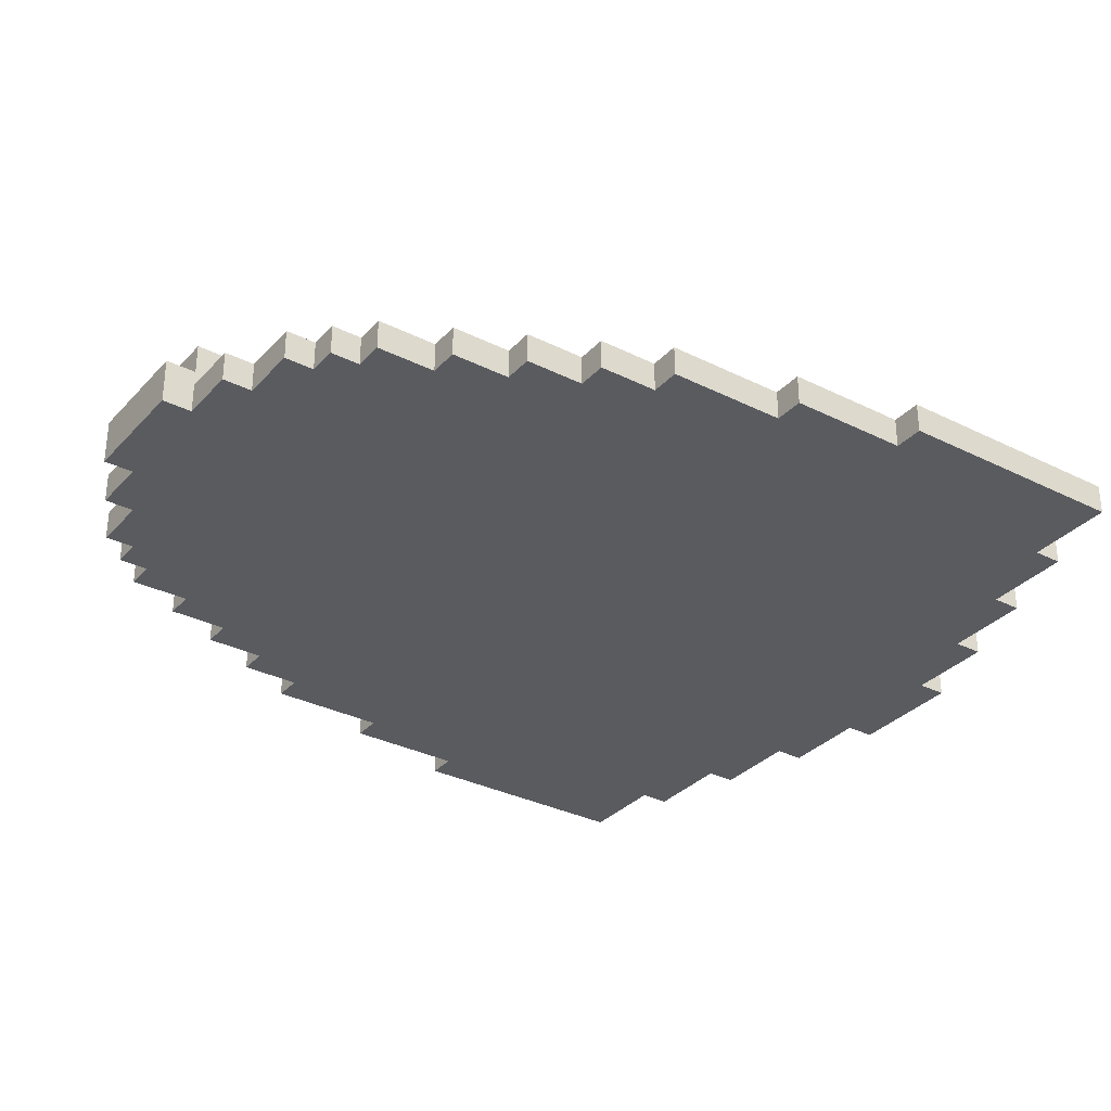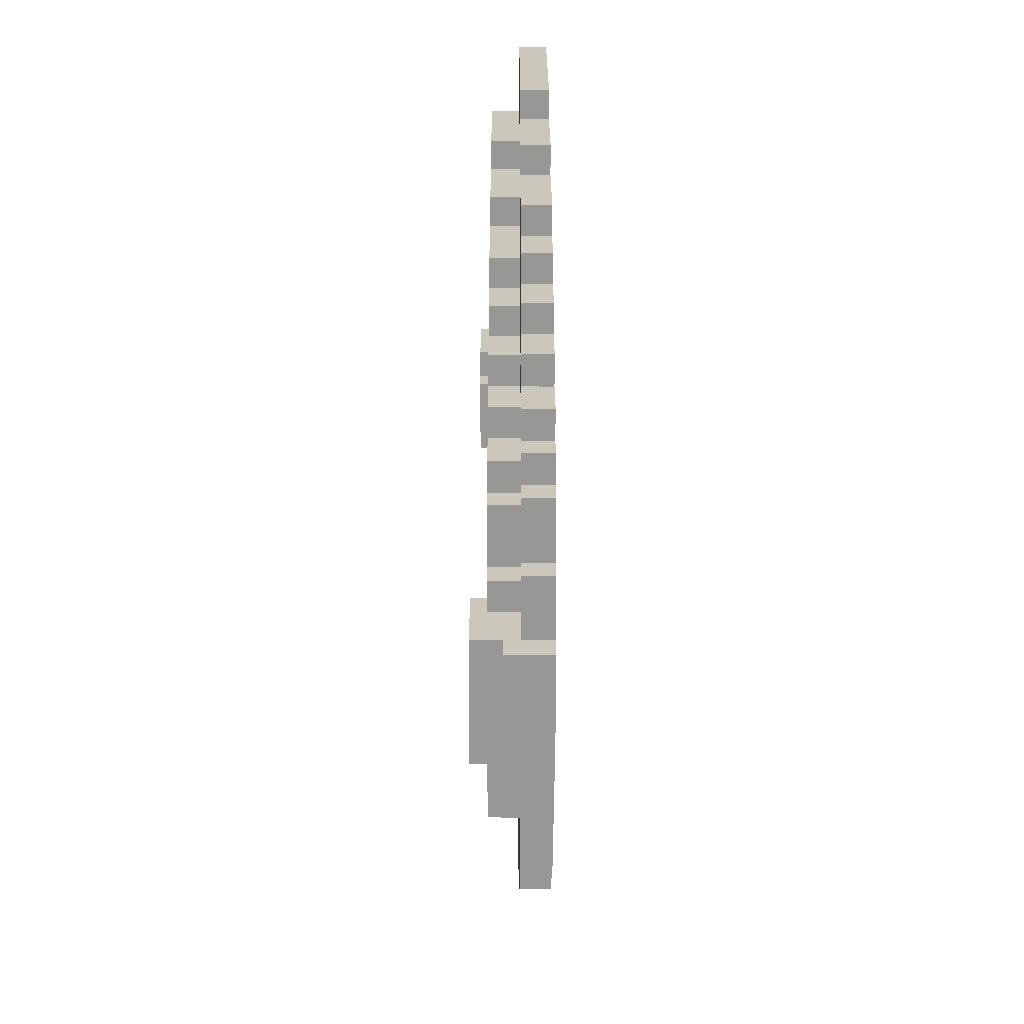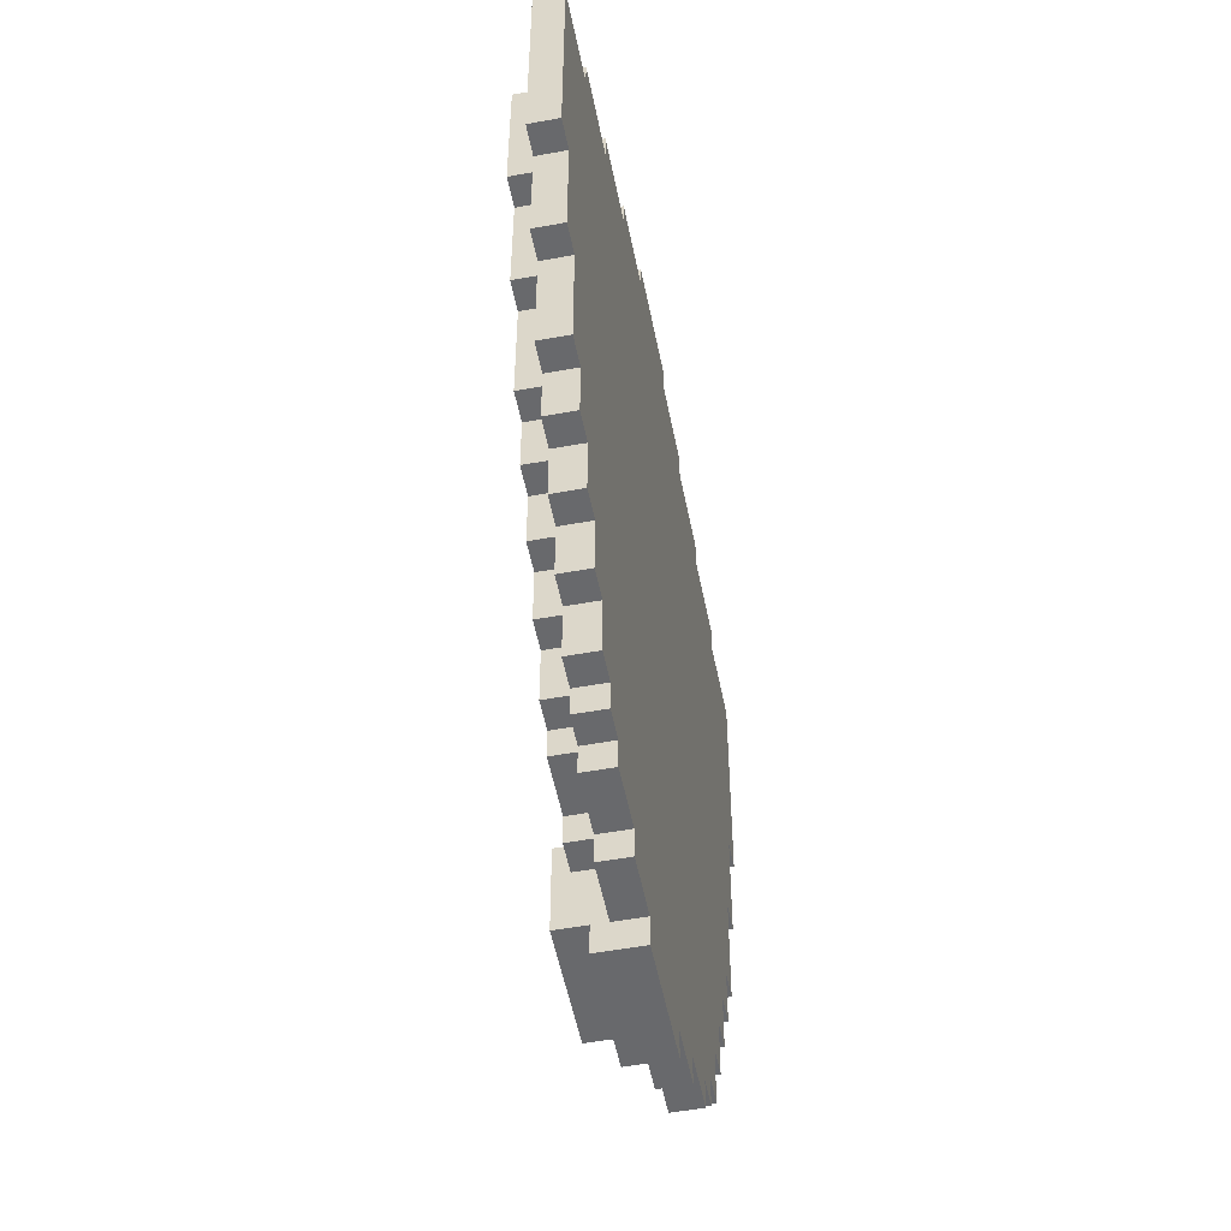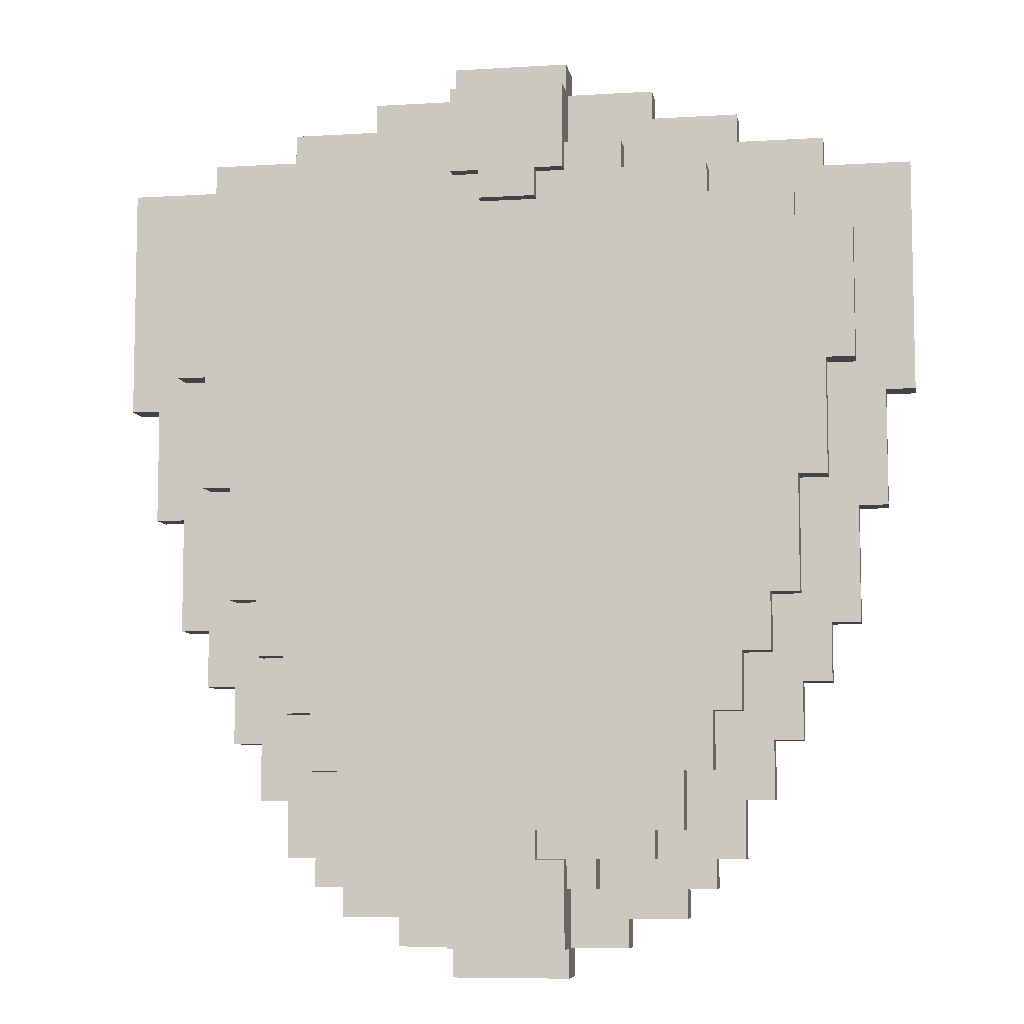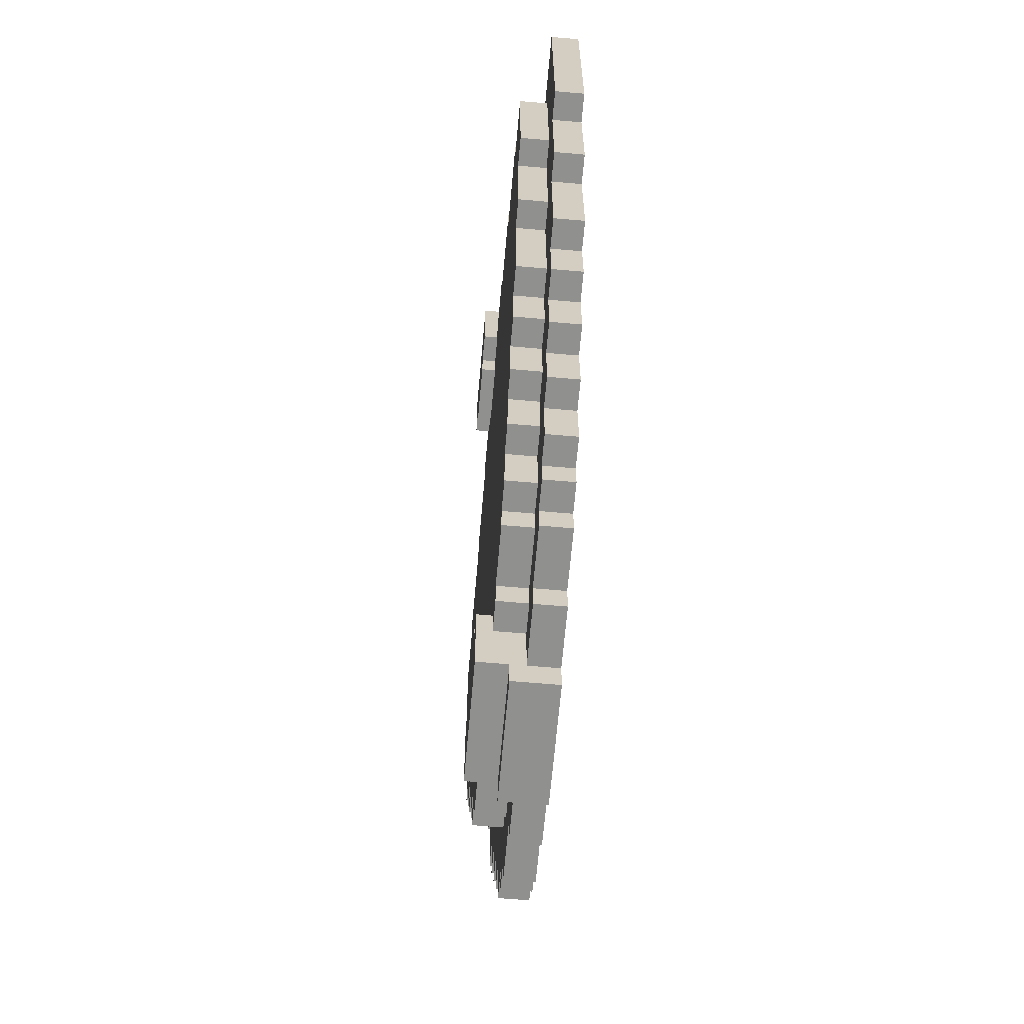
<metadata>
{"format":"obj","ext":"obj","renderer":"f3d","projection":"perspective","resolution":1024,"background":"white","views":[{"elev":-32.4,"azim":55.1,"up":"+Z"},{"elev":-68.3,"azim":89.9,"up":"+Y"},{"elev":-52.7,"azim":101.1,"up":"+Y"},{"elev":-7.6,"azim":9.8,"up":"+Y"},{"elev":-65.5,"azim":85.0,"up":"+Y"}]}
</metadata>
<code>
o Shield_NEW_UV_Shield_NEW_UVShape.004
v 12.5 87.5 -0.781
v 21.88 28.12 -0.781
v 3.125 12.5 2.344
v 21.88 84.38 -0.781
v 25 93.75 -3.906
v -37.5 37.5 -0.781
v 25 34.38 -0.781
v 15.63 93.75 -3.906
v -18.75 15.62 2.344
v -37.5 65.62 -0.781
v 21.88 84.38 2.344
v -31.25 31.25 -3.906
v 37.5 37.5 -0.781
v 21.88 87.5 -0.781
v -6.25 0 -3.906
v 12.5 90.62 2.344
v 6.25 0 -3.906
v -43.75 62.5 -3.906
v -6.25 87.5 3.907
v 34.38 53.12 2.344
v -3.125 12.5 2.344
v 6.25 90.62 2.344
v -34.38 31.25 -3.906
v 31.25 53.12 2.344
v -34.38 53.12 2.344
v 12.5 6.25 -0.781
v -31.25 25 -3.906
v -28.13 25 -3.906
v -21.88 84.38 2.344
v -6.25 12.5 2.344
v 25 90.62 -0.781
v 25 34.38 2.344
v -3.125 84.38 2.344
v 40.63 50 -0.781
v -6.25 90.62 2.344
v -6.25 12.5 3.907
v -6.25 87.5 2.344
v -3.125 87.5 2.344
v 18.75 21.88 2.344
v -34.38 31.25 -0.781
v -3.125 12.5 3.907
v -6.25 9.375 2.344
v 31.25 25 -0.781
v -25 18.75 -0.781
v 28.13 40.62 2.344
v 6.25 3.125 -3.906
v -31.25 53.12 -0.781
v 12.5 3.125 -3.906
v -28.13 18.75 -0.781
v -43.75 62.5 -0.781
v -34.38 65.62 -0.781
v 18.75 15.62 -0.781
v -6.25 0 0.7815
v -6.25 100 0.7815
v 40.63 62.5 -3.906
v -6.25 96.88 0.7815
v -6.25 9.375 2.344
v 21.88 87.5 2.344
v 28.13 25 -0.781
v -3.125 84.38 3.907
v 6.25 0 0.7815
v -31.25 53.12 2.344
v 6.25 96.88 -3.906
v 43.75 62.5 -3.906
v 9.375 12.5 -0.781
v 6.25 100 -3.906
v 28.13 34.38 2.344
v -6.25 96.88 3.907
v -25 34.38 -0.781
v -6.25 9.375 3.907
v -21.88 87.5 -0.781
v 37.5 65.62 2.344
v 3.125 84.38 2.344
v -34.38 87.5 -3.906
v 1e-06 84.38 2.344
v 6.25 12.5 2.344
v 12.5 6.25 -3.906
v -6.25 12.5 2.344
v 18.75 6.25 -3.906
v -34.38 90.62 -0.781
v -3.125 12.5 2.344
v 25 28.12 2.344
v 6.25 3.125 0.7815
v 6.25 9.375 2.344
v -6.25 87.5 2.344
v 1e-06 84.38 2.344
v -21.88 21.88 2.344
v 34.38 90.62 -3.906
v 6.25 9.375 2.344
v -40.63 62.5 -3.906
v 25 90.62 -3.906
v -15.63 96.88 -0.781
v 6.25 87.5 2.344
v 15.63 12.5 -0.781
v -18.75 6.25 -0.781
v 21.88 12.5 -0.781
v 18.75 9.375 -0.781
v -9.375 12.5 -0.781
v -12.5 6.25 -0.781
v -12.5 87.5 -0.781
v 34.38 65.62 2.344
v -9.375 12.5 2.344
v -43.75 87.5 -0.781
v -3.125 87.5 3.907
v 21.88 9.375 -0.781
v 34.38 65.62 -0.781
v 25 28.12 -0.781
v 18.75 9.375 -3.906
v 21.88 9.375 -3.906
v 12.5 90.62 -0.781
v -43.75 87.5 -3.906
v -15.63 96.88 -3.906
v 31.25 81.25 2.344
v -31.25 40.62 -0.781
v 18.75 15.62 2.344
v -40.63 62.5 -0.781
v -28.13 18.75 -3.906
v -25 18.75 -3.906
v -31.25 31.25 -0.781
v 37.5 37.5 -3.906
v 34.38 90.62 -0.781
v -6.25 3.125 0.7815
v 28.13 40.62 -0.781
v -25 34.38 2.344
v -3.125 15.62 2.344
v -25 90.62 -0.781
v 31.25 84.38 2.344
v -31.25 40.62 2.344
v -6.25 96.88 -0.781
v -25 12.5 -0.781
v 3.125 87.5 2.344
v 12.5 87.5 2.344
v -37.5 81.25 2.344
v 12.5 3.125 -0.781
v -18.75 21.88 -0.781
v -21.88 21.88 -0.781
v 6.25 3.125 3.906
v 21.88 12.5 -3.906
v 25 12.5 -3.906
v -15.63 12.5 2.344
v 34.38 37.5 -3.906
v 31.25 53.12 -0.781
v 6.25 100 0.7815
v -15.63 93.75 -3.906
v -25 28.12 -0.781
v -6.25 3.125 3.907
v -28.13 34.38 2.344
v 37.5 81.25 2.344
v -3.125 15.62 3.907
v -3.125 15.62 2.344
v -12.5 3.125 -0.781
v 34.38 87.5 -0.781
v -28.13 34.38 -0.781
v -6.25 3.125 -0.781
v -31.25 81.25 2.344
v 3.125 15.62 3.906
v -6.25 9.375 -0.781
v -21.88 28.12 -0.781
v 9.375 9.375 -0.781
v -37.5 50 -0.781
v 15.63 15.62 -0.781
v -34.38 37.5 -0.781
v -34.38 87.5 -0.781
v -21.88 28.12 2.344
v -25 12.5 -3.906
v -21.88 12.5 -3.906
v -34.38 37.5 -3.906
v -15.63 12.5 -0.781
v -37.5 37.5 -3.906
v 21.88 21.88 2.344
v 15.63 12.5 2.344
v -9.375 9.375 -0.781
v 21.88 21.88 -0.781
v 18.75 21.88 -0.781
v -18.75 9.375 -0.781
v -21.88 9.375 -0.781
v -21.88 84.38 -0.781
v 34.38 31.25 -3.906
v 34.38 37.5 -0.781
v -40.63 50 -3.906
v -31.25 84.38 -0.781
v 6.25 90.62 2.344
v 6.25 96.88 0.7815
v 37.5 65.62 -0.781
v 28.13 34.38 -0.781
v 3.125 87.5 3.906
v -3.125 87.5 2.344
v -6.25 90.62 -0.781
v -28.13 40.62 -0.781
v -3.125 84.38 2.344
v -21.88 9.375 -3.906
v -18.75 9.375 -3.906
v -34.38 65.62 2.344
v 31.25 31.25 -3.906
v -15.63 15.62 2.344
v 6.25 87.5 3.906
v 25 18.75 -3.906
v 28.13 18.75 -3.906
v 40.63 62.5 -0.781
v 3.125 12.5 3.906
v 6.25 3.125 -0.781
v 3.125 84.38 2.344
v 31.25 40.62 -0.781
v -21.88 12.5 -0.781
v 15.63 96.88 -3.906
v 43.75 87.5 -3.906
v -28.13 40.62 2.344
v 31.25 40.62 2.344
v 40.63 50 -3.906
v 15.63 15.62 2.344
v -37.5 81.25 -0.781
v -25 93.75 -3.906
v 37.5 50 -3.906
v 43.75 87.5 -0.781
v -15.63 93.75 -0.781
v 9.375 12.5 2.344
v 6.25 9.375 -0.781
v 37.5 81.25 -0.781
v -37.5 50 -3.906
v -25 90.62 -3.906
v -25 28.12 2.344
v 6.25 90.62 -0.781
v -34.38 90.62 -3.906
v 15.63 93.75 -0.781
v 18.75 6.25 -0.781
v -6.25 90.62 2.344
v 6.25 96.88 -0.781
v 15.63 96.88 -0.781
v 34.38 31.25 -0.781
v 9.375 9.375 2.344
v -9.375 9.375 2.344
v -12.5 87.5 2.344
v 34.38 87.5 -3.906
v -12.5 90.62 -0.781
v -18.75 6.25 -3.906
v 25 93.75 -0.781
v 34.38 53.12 -0.781
v -25 93.75 -0.781
v -21.88 87.5 2.344
v -31.25 81.25 -0.781
v 3.125 87.5 2.344
v 28.13 18.75 -0.781
v -40.63 50 -0.781
v 25 18.75 -0.781
v 6.25 12.5 2.344
v 3.125 84.38 3.906
v -12.5 6.25 -3.906
v -37.5 65.62 2.344
v 3.125 15.62 2.344
v -6.25 100 -3.906
v 31.25 81.25 -0.781
v -6.25 96.88 -3.906
v -28.13 25 -0.781
v 25 12.5 -0.781
v 31.25 31.25 -0.781
v 28.13 25 -3.906
v 31.25 25 -3.906
v 6.25 12.5 3.906
v -12.5 3.125 -3.906
v -31.25 84.38 2.344
v -6.25 3.125 -3.906
v -31.25 25 -0.781
v 43.75 62.5 -0.781
v 37.5 50 -0.781
v 6.25 96.88 3.906
v 21.88 28.12 2.344
v -18.75 21.88 2.344
v -12.5 90.62 2.344
v -18.75 15.62 -0.781
v -15.63 15.62 -0.781
v -34.38 53.12 -0.781
v 6.25 87.5 2.344
v 31.25 84.38 -0.781
v 3.125 12.5 2.344
v 3.125 15.62 2.344
f 56 54 129
f 15 53 154
f 22 183 265
f 201 61 17
f 110 1 14
f 24 20 101
f 186 104 60
f 114 162 153
f 41 36 70
f 197 139 138
f 75 73 246
f 61 53 15
f 199 34 209
f 183 56 68
f 66 250 54
f 211 10 248
f 50 103 111
f 116 90 180
f 271 25 193
f 219 169 6
f 114 128 62
f 23 40 162
f 153 147 207
f 27 262 119
f 69 145 221
f 158 136 87
f 117 49 253
f 135 269 9
f 118 165 130
f 122 83 137
f 249 150 149
f 39 115 52
f 244 254 139
f 198 256 59
f 266 170 173
f 257 194 255
f 32 82 107
f 178 141 179
f 123 45 67
f 264 13 120
f 203 142 24
f 237 106 101
f 218 148 72
f 214 263 64
f 98 102 140
f 235 247 99
f 261 154 151
f 77 79 225
f 134 201 46
f 65 94 171
f 53 61 83
f 177 181 260
f 240 211 133
f 74 111 103
f 220 223 80
f 212 238 215
f 100 71 239
f 234 268 226
f 92 129 252
f 56 183 143
f 152 214 206
f 113 148 218
f 91 31 121
f 224 236 5
f 205 63 227
f 182 16 110
f 273 4 11
f 14 1 132
f 51 193 248
f 259 151 99
f 79 108 97
f 167 162 6
f 161 52 115
f 120 13 179
f 270 195 9
f 189 207 128
f 191 176 204
f 158 164 221
f 192 175 176
f 197 198 242
f 105 97 108
f 4 14 58
f 118 44 49
f 177 29 239
f 69 124 147
f 3 249 156
f 48 77 26
f 106 184 72
f 76 3 200
f 173 170 39
f 33 60 104
f 168 140 195
f 235 95 175
f 94 161 210
f 64 263 199
f 12 119 40
f 100 232 268
f 38 104 19
f 73 241 186
f 78 36 41
f 219 160 243
f 241 272 196
f 81 41 149
f 7 185 67
f 240 155 260
f 251 273 127
f 142 237 20
f 47 62 25
f 8 205 228
f 159 65 216
f 28 253 262
f 90 116 50
f 256 257 43
f 135 267 87
f 91 5 236
f 233 88 121
f 138 139 254
f 123 203 208
f 220 126 238
f 109 138 96
f 217 159 230
f 2 107 82
f 166 204 130
f 157 42 231
f 1 110 16
f 74 163 80
f 172 231 102
f 144 215 92
f 213 209 34
f 194 178 229
f 17 61 15
f 55 199 209
f 265 183 68
f 143 66 54
f 133 211 248
f 18 50 111
f 243 116 180
f 51 271 193
f 160 219 6
f 47 114 62
f 167 23 162
f 189 153 207
f 12 27 119
f 124 69 221
f 164 158 87
f 28 117 253
f 267 135 9
f 44 118 130
f 146 122 137
f 156 249 149
f 174 39 52
f 197 244 139
f 242 198 59
f 2 266 173
f 43 257 255
f 7 32 107
f 229 178 179
f 185 123 67
f 213 264 120
f 208 203 24
f 20 237 101
f 184 218 72
f 206 214 64
f 168 98 140
f 95 235 99
f 259 261 151
f 26 77 225
f 48 134 46
f 216 65 171
f 122 53 83
f 29 177 260
f 155 240 133
f 163 74 103
f 126 220 80
f 144 212 215
f 232 100 239
f 188 234 226
f 112 92 252
f 54 56 143
f 233 152 206
f 251 113 218
f 88 91 121
f 8 224 5
f 228 205 227
f 222 182 110
f 127 273 11
f 58 14 132
f 10 51 248
f 247 259 99
f 225 79 97
f 169 167 6
f 210 161 115
f 141 120 179
f 269 270 9
f 114 189 128
f 166 191 204
f 145 158 221
f 191 192 176
f 244 197 242
f 109 105 108
f 11 4 58
f 117 118 49
f 71 177 239
f 153 69 147
f 200 3 156
f 134 48 26
f 101 106 72
f 258 76 200
f 174 173 39
f 38 33 104
f 270 168 195
f 192 235 175
f 171 94 210
f 55 64 199
f 23 12 40
f 234 100 268
f 37 38 19
f 246 73 186
f 81 78 41
f 180 219 243
f 186 241 196
f 150 81 149
f 32 7 67
f 181 240 260
f 113 251 127
f 24 142 20
f 271 47 25
f 224 8 228
f 230 159 216
f 27 28 262
f 18 90 50
f 59 256 43
f 136 135 87
f 31 91 236
f 152 233 121
f 96 138 254
f 45 123 208
f 212 220 238
f 105 109 96
f 89 217 230
f 266 2 82
f 165 166 130
f 172 157 231
f 132 1 16
f 223 74 80
f 98 172 102
f 112 144 92
f 264 213 34
f 255 194 229
f 68 56 35
f 35 37 19
f 188 35 56
f 129 54 250
f 122 57 157
f 57 70 36
f 57 122 146
f 154 53 122
f 227 143 183
f 66 143 227
f 222 227 183
f 196 272 22
f 83 61 201
f 137 83 84
f 84 76 258
f 217 84 83
f 110 224 227
f 224 228 227
f 31 236 224
f 152 121 31
f 214 152 218
f 199 263 214
f 264 34 199
f 179 13 264
f 179 185 255
f 255 107 59
f 59 173 244
f 244 52 96
f 97 105 96
f 97 94 26
f 26 159 201
f 159 217 201
f 159 26 94
f 52 161 94
f 52 244 173
f 173 59 107
f 107 255 185
f 185 179 203
f 237 142 203
f 184 106 237
f 214 218 184
f 218 152 273
f 14 4 273
f 97 96 52
f 199 184 237
f 264 237 203
f 273 152 31
f 14 31 224
f 45 208 24
f 32 67 45
f 266 82 32
f 39 170 266
f 210 115 39
f 216 171 210
f 216 245 89
f 275 274 245
f 275 39 266
f 30 21 125
f 42 30 102
f 195 140 102
f 267 9 195
f 164 87 267
f 124 221 164
f 207 147 124
f 62 128 207
f 193 25 62
f 193 155 133
f 29 260 155
f 232 239 29
f 268 232 85
f 190 187 85
f 86 190 32
f 202 86 45
f 93 131 202
f 182 93 132
f 11 58 132
f 113 127 11
f 148 113 101
f 164 266 32
f 11 132 24
f 62 232 29
f 125 267 195
f 210 39 275
f 62 207 32
f 267 125 266
f 202 24 132
f 232 62 190
f 101 113 11
f 29 155 193
f 275 245 216
f 102 30 125
f 32 207 124
f 68 19 104
f 104 186 265
f 186 196 265
f 153 119 145
f 145 253 136
f 136 44 269
f 168 270 269
f 168 99 172
f 154 157 172
f 154 172 99
f 99 168 175
f 204 176 175
f 204 269 44
f 44 136 253
f 253 145 119
f 119 153 162
f 160 6 162
f 116 243 160
f 103 50 116
f 211 163 103
f 126 80 163
f 215 238 126
f 129 92 215
f 129 215 234
f 71 100 234
f 181 177 71
f 181 163 211
f 10 211 103
f 271 51 10
f 114 47 271
f 269 204 175
f 114 271 160
f 271 10 116
f 215 126 71
f 126 163 181
f 149 41 200
f 137 258 200
f 70 146 137
f 137 200 41
f 256 198 197
f 194 257 256
f 141 178 194
f 141 219 213
f 55 209 213
f 55 233 206
f 91 88 233
f 8 5 91
f 63 205 8
f 63 252 250
f 144 112 252
f 220 212 144
f 74 223 220
f 111 74 90
f 219 180 90
f 167 169 219
f 12 23 167
f 28 27 12
f 28 256 118
f 166 165 118
f 192 191 166
f 247 235 192
f 261 259 247
f 15 261 46
f 77 48 46
f 108 79 77
f 138 109 108
f 12 194 256
f 261 247 77
f 247 192 256
f 108 77 197
f 219 141 194
f 55 213 8
f 144 219 90
f 219 63 8
f 144 252 63
f 166 118 256
f 90 74 220
f 91 233 55
f 197 77 247
f 194 12 167
f 75 246 60
f 19 68 35
f 129 188 56
f 252 129 250
f 154 122 157
f 78 57 36
f 70 57 146
f 63 66 227
f 22 222 183
f 258 137 84
f 201 217 83
f 222 110 227
f 229 179 255
f 43 255 59
f 242 59 244
f 254 244 96
f 225 97 26
f 134 26 201
f 65 159 94
f 174 52 173
f 2 173 107
f 7 107 185
f 123 185 203
f 199 214 184
f 251 218 273
f 94 97 52
f 264 199 237
f 179 264 203
f 14 273 31
f 110 14 224
f 230 216 89
f 125 275 266
f 231 42 102
f 248 193 133
f 226 268 85
f 45 86 32
f 24 202 45
f 16 182 132
f 72 148 101
f 124 164 32
f 101 11 24
f 193 62 29
f 102 125 195
f 216 210 275
f 190 62 32
f 164 267 266
f 93 202 132
f 85 232 190
f 68 104 265
f 69 153 145
f 158 145 136
f 135 136 269
f 98 168 172
f 151 154 99
f 95 99 175
f 130 204 44
f 49 44 253
f 262 253 119
f 40 119 162
f 188 129 234
f 240 181 211
f 116 10 103
f 168 269 175
f 162 114 160
f 160 271 116
f 234 215 71
f 71 126 181
f 156 149 200
f 70 137 41
f 120 141 213
f 64 55 206
f 66 63 250
f 18 111 90
f 117 28 118
f 17 15 46
f 28 12 256
f 46 261 77
f 197 247 256
f 138 108 197
f 167 219 194
f 91 55 8
f 220 144 90
f 213 219 8
f 219 144 63
f 192 166 256
f 33 75 60
f 261 15 154
f 196 22 265
f 46 201 17
f 246 186 60
f 189 114 153

</code>
